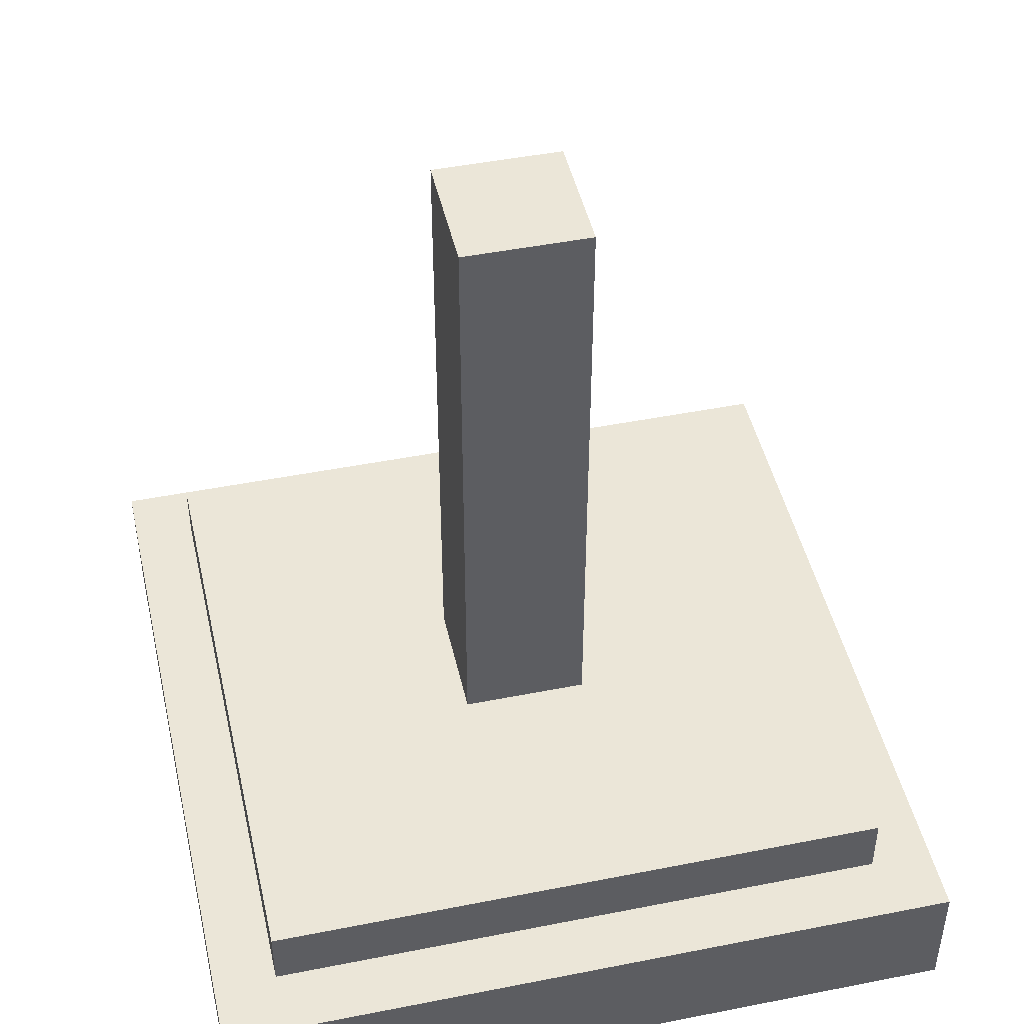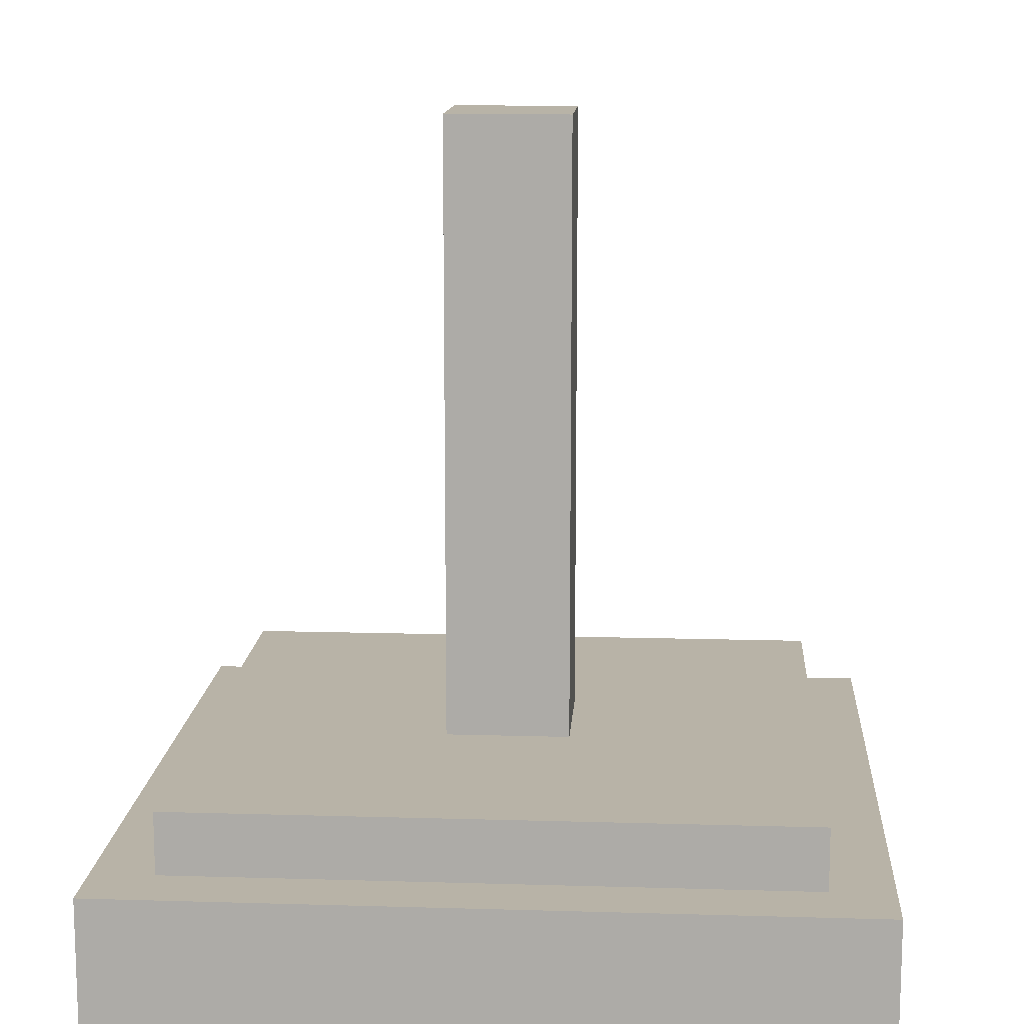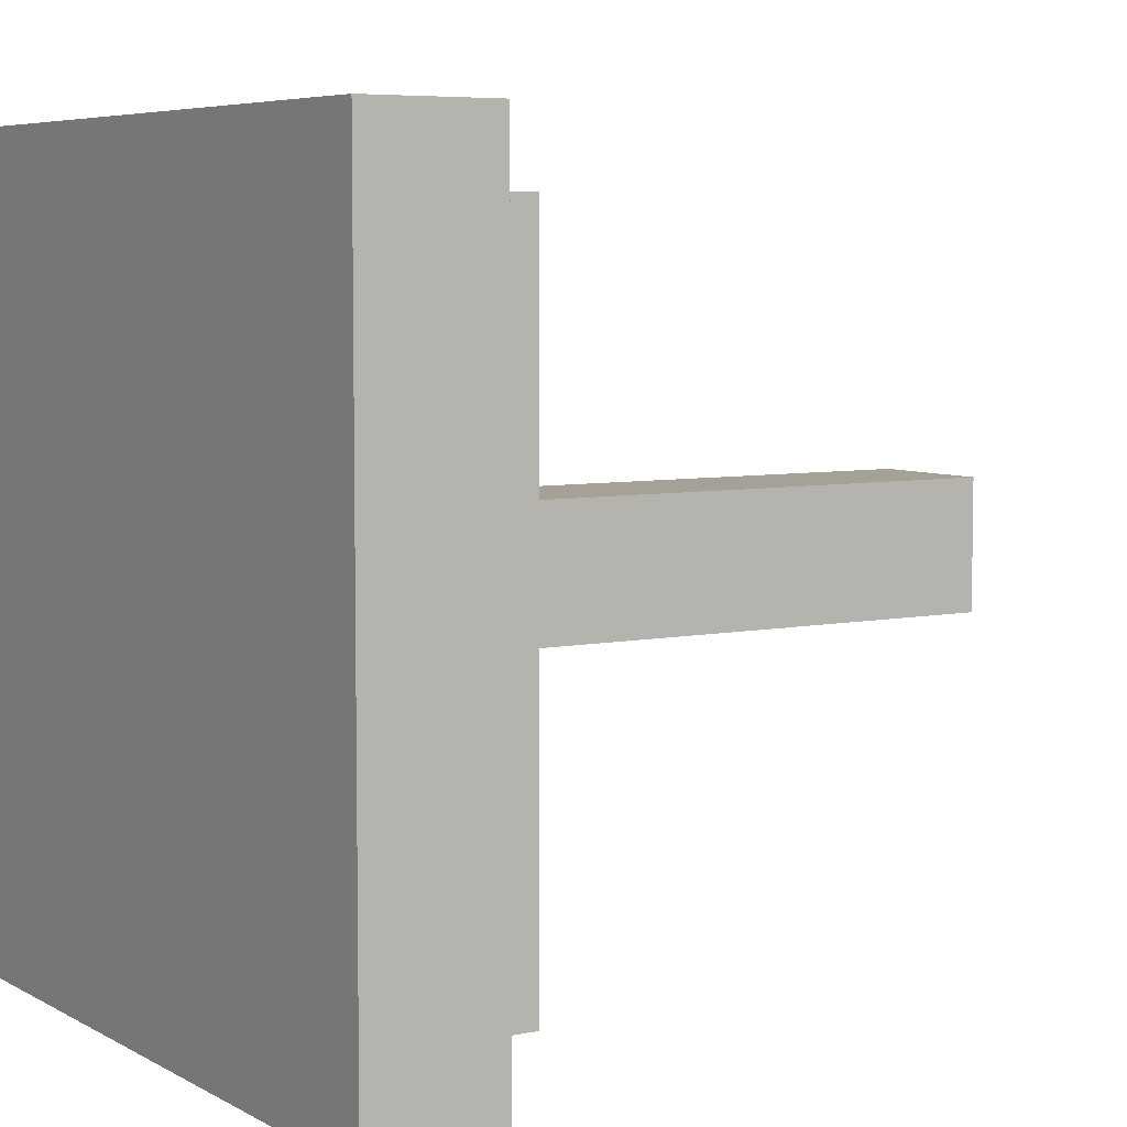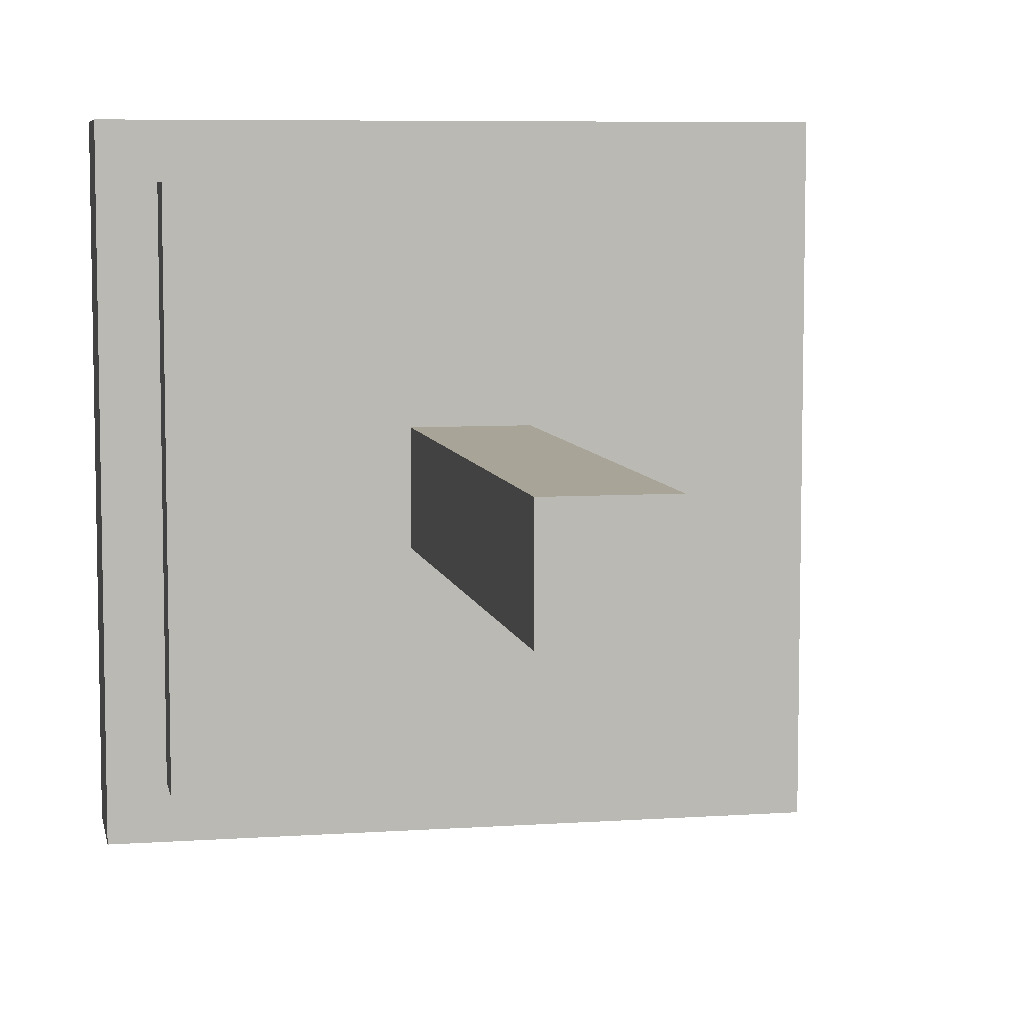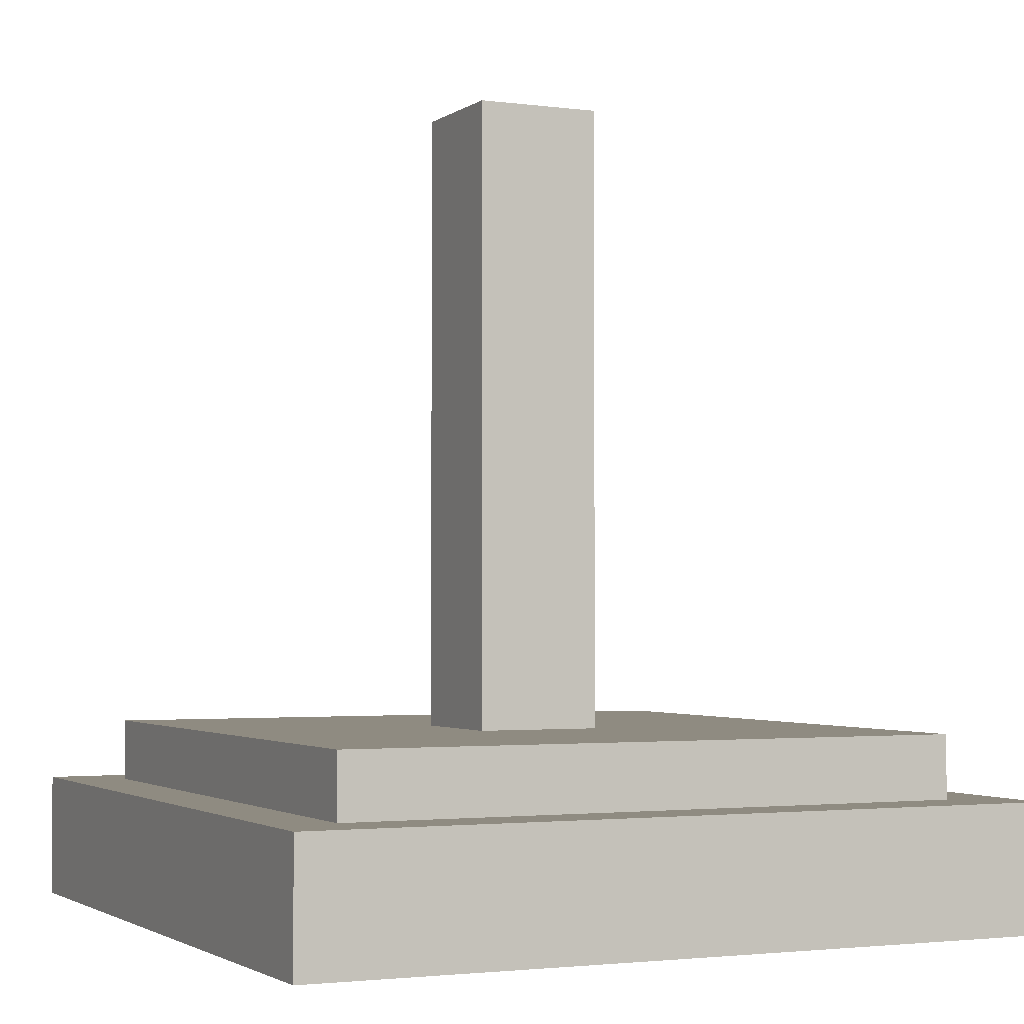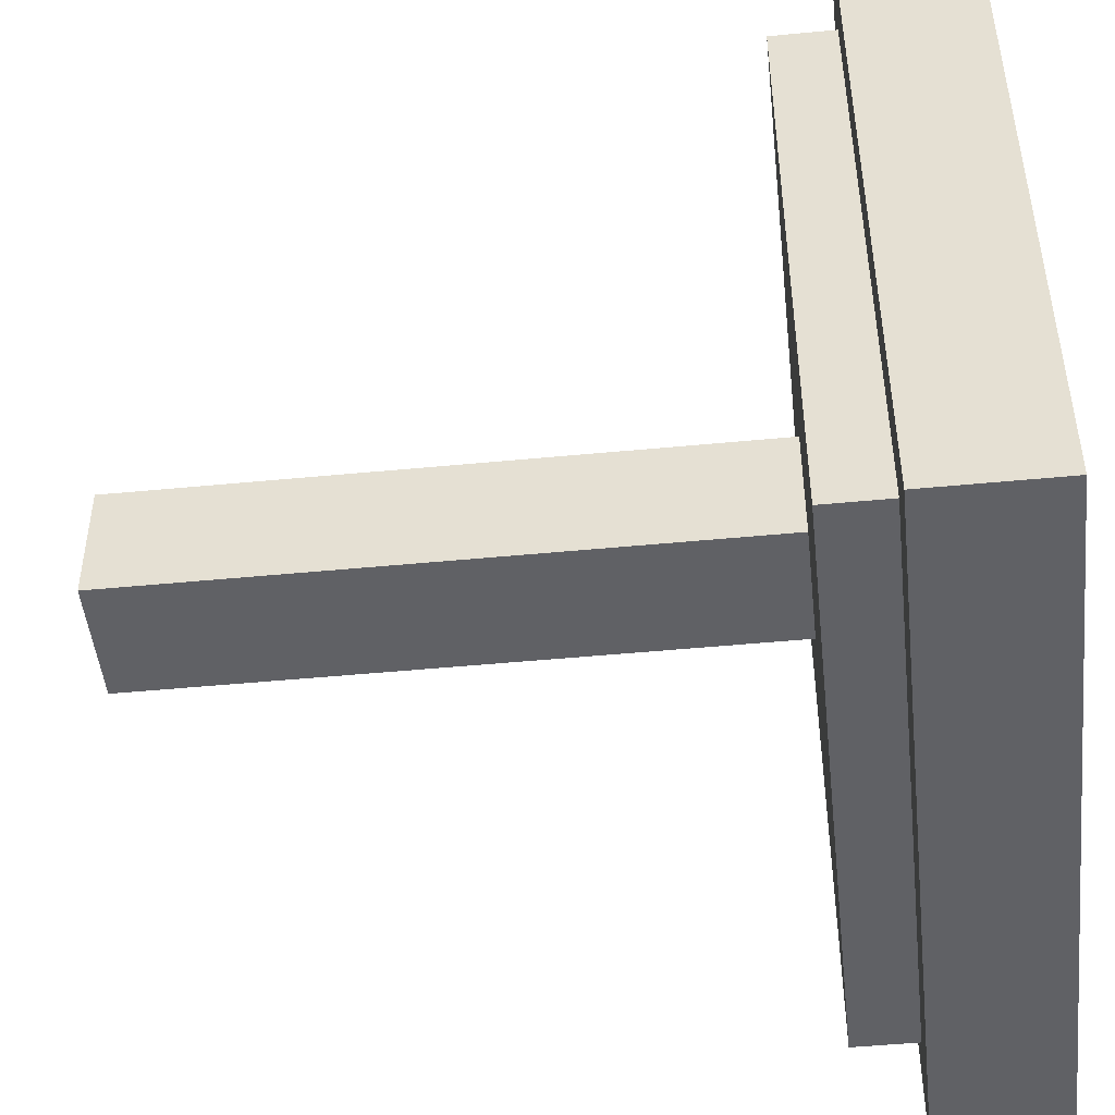
<metadata>
{"format":"obj","ext":"obj","renderer":"f3d","projection":"perspective","resolution":1024,"background":"white","views":[{"elev":46.6,"azim":167.3,"up":"+Y"},{"elev":12.9,"azim":3.9,"up":"+Y"},{"elev":6.0,"azim":57.7,"up":"+Z"},{"elev":7.0,"azim":168.8,"up":"+Z"},{"elev":-2.2,"azim":154.7,"up":"+Y"},{"elev":-47.8,"azim":-83.8,"up":"+Z"}]}
</metadata>
<code>
o
v -1.7 0 0.4
v -1.7 0 -0.8
v -1.7 0.2 0.4
v -1.7 0.2 -0.8
v -1.6 0.2 0.3
v -1.6 0.2 -0.7
v -1.6 0.3 0.3
v -1.6 0.3 -0.7
v -1.2 0.3 -0.1
v -1.2 0.3 -0.3
v -1.2 1.3 -0.1
v -1.2 1.3 -0.3
v -1 0.3 -0.1
v -1 0.3 -0.3
v -1 1.3 -0.1
v -1 1.3 -0.3
v -0.6 0.2 0.3
v -0.6 0.2 -0.7
v -0.6 0.3 0.3
v -0.6 0.3 -0.7
v -0.5 0 0.4
v -0.5 0 -0.8
v -0.5 0.2 0.4
v -0.5 0.2 -0.8
v -1.7 0 0.4
v -1.7 0.2 0.4
v -0.5 0 0.4
v -0.5 0.2 0.4
v -1.6 0.2 0.3
v -1.6 0.3 0.3
v -0.6 0.2 0.3
v -0.6 0.3 0.3
v -1.2 0.3 -0.1
v -1.2 1.3 -0.1
v -1 0.3 -0.1
v -1 1.3 -0.1
v -1.2 0.3 -0.3
v -1.2 1.3 -0.3
v -1 0.3 -0.3
v -1 1.3 -0.3
v -1.6 0.2 -0.7
v -1.6 0.3 -0.7
v -0.6 0.2 -0.7
v -0.6 0.3 -0.7
v -1.7 0 -0.8
v -1.7 0.2 -0.8
v -0.5 0 -0.8
v -0.5 0.2 -0.8
v -1.7 0 0.4
v -0.5 0 0.4
v -1.7 0 -0.8
v -0.5 0 -0.8
v -1.7 0.2 0.4
v -0.5 0.2 0.4
v -1.6 0.2 0.3
v -0.6 0.2 0.3
v -1.6 0.2 -0.7
v -0.6 0.2 -0.7
v -1.7 0.2 -0.8
v -0.5 0.2 -0.8
v -1.6 0.3 0.3
v -0.6 0.3 0.3
v -1.2 0.3 -0.1
v -1 0.3 -0.1
v -1.2 0.3 -0.3
v -1 0.3 -0.3
v -1.6 0.3 -0.7
v -0.6 0.3 -0.7
v -1.2 1.3 -0.1
v -1 1.3 -0.1
v -1.2 1.3 -0.3
v -1 1.3 -0.3
f 3 2 1
f 4 2 3
f 7 6 5
f 8 6 7
f 11 10 9
f 12 10 11
f 13 14 15
f 15 14 16
f 17 18 19
f 19 18 20
f 21 22 23
f 23 22 24
f 27 26 25
f 28 26 27
f 31 30 29
f 32 30 31
f 35 34 33
f 36 34 35
f 37 38 39
f 39 38 40
f 41 42 43
f 43 42 44
f 45 46 47
f 47 46 48
f 51 50 49
f 52 50 51
f 53 54 55
f 55 54 56
f 53 55 57
f 56 54 58
f 53 57 59
f 57 58 59
f 58 54 60
f 59 58 60
f 61 62 63
f 63 62 64
f 61 63 65
f 64 62 66
f 61 65 67
f 65 66 67
f 66 62 68
f 67 66 68
f 69 70 71
f 71 70 72

</code>
